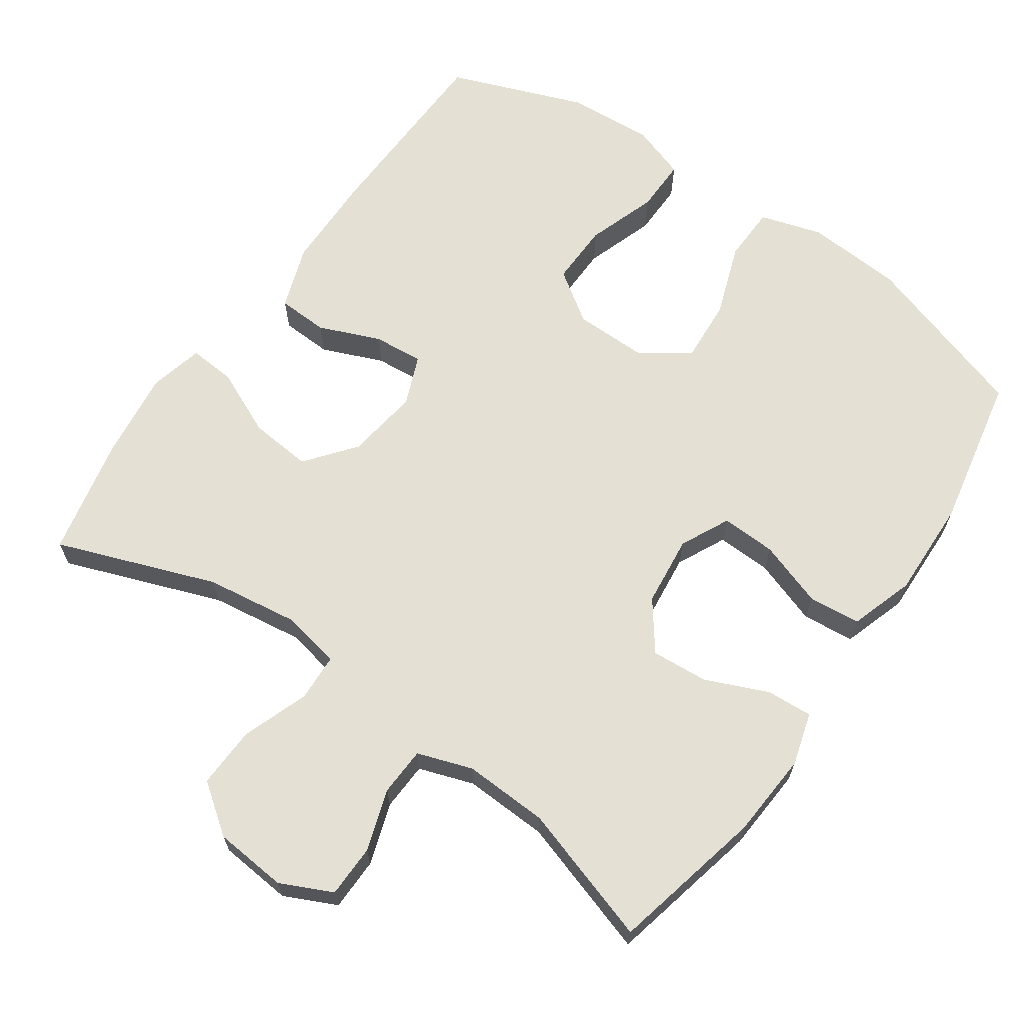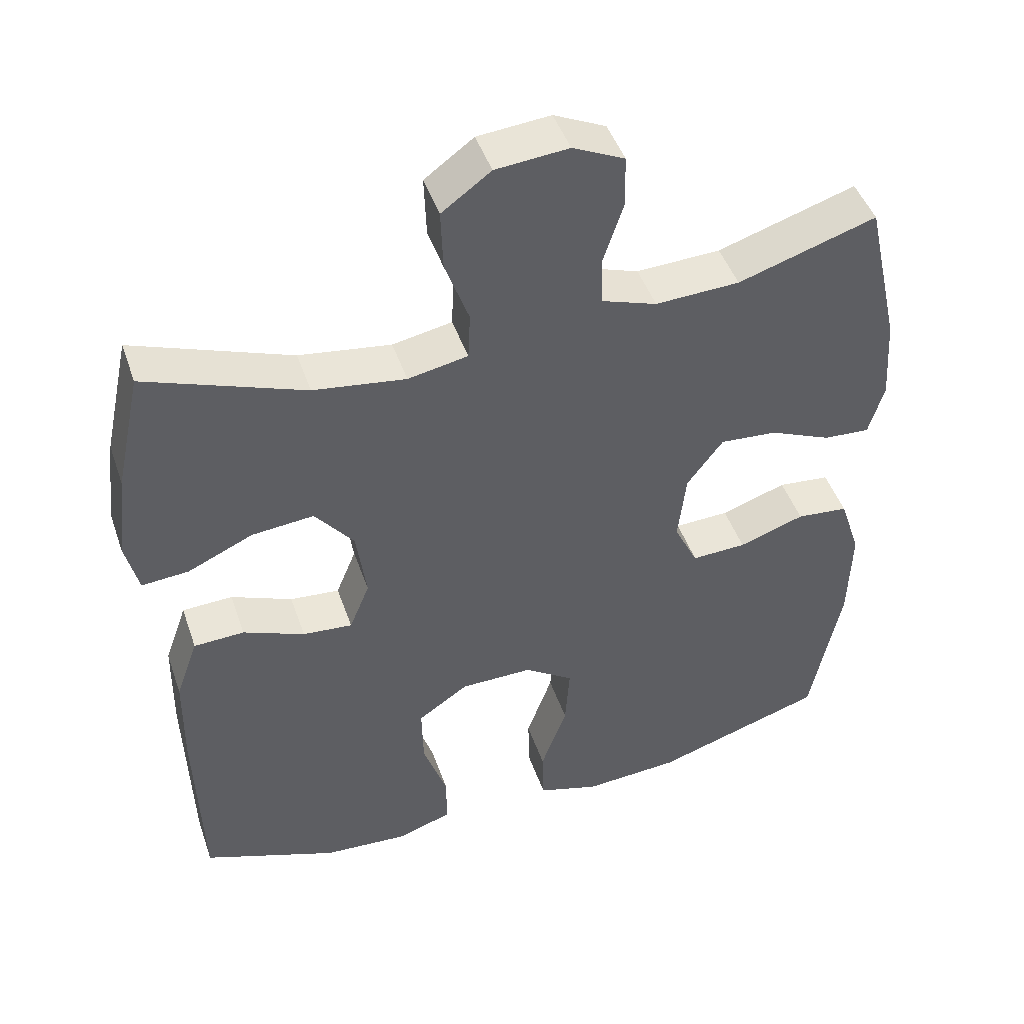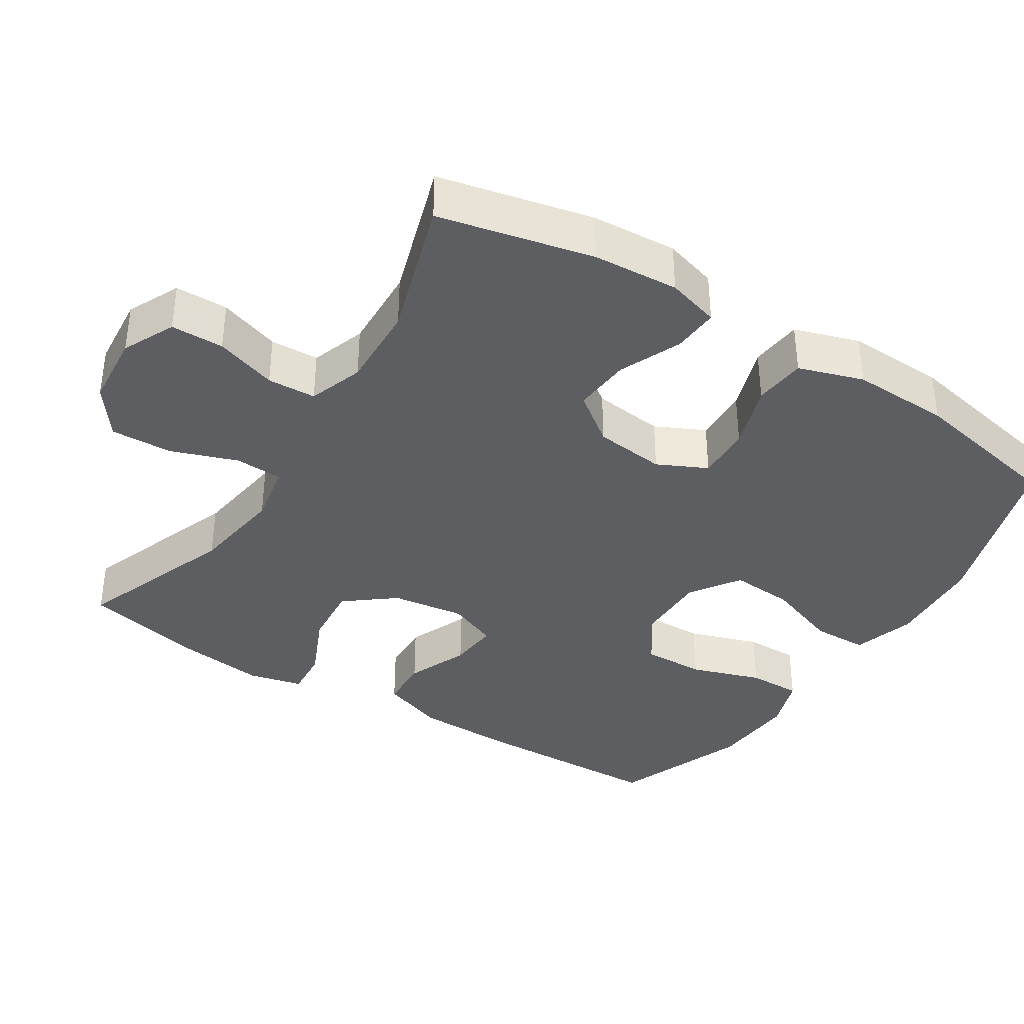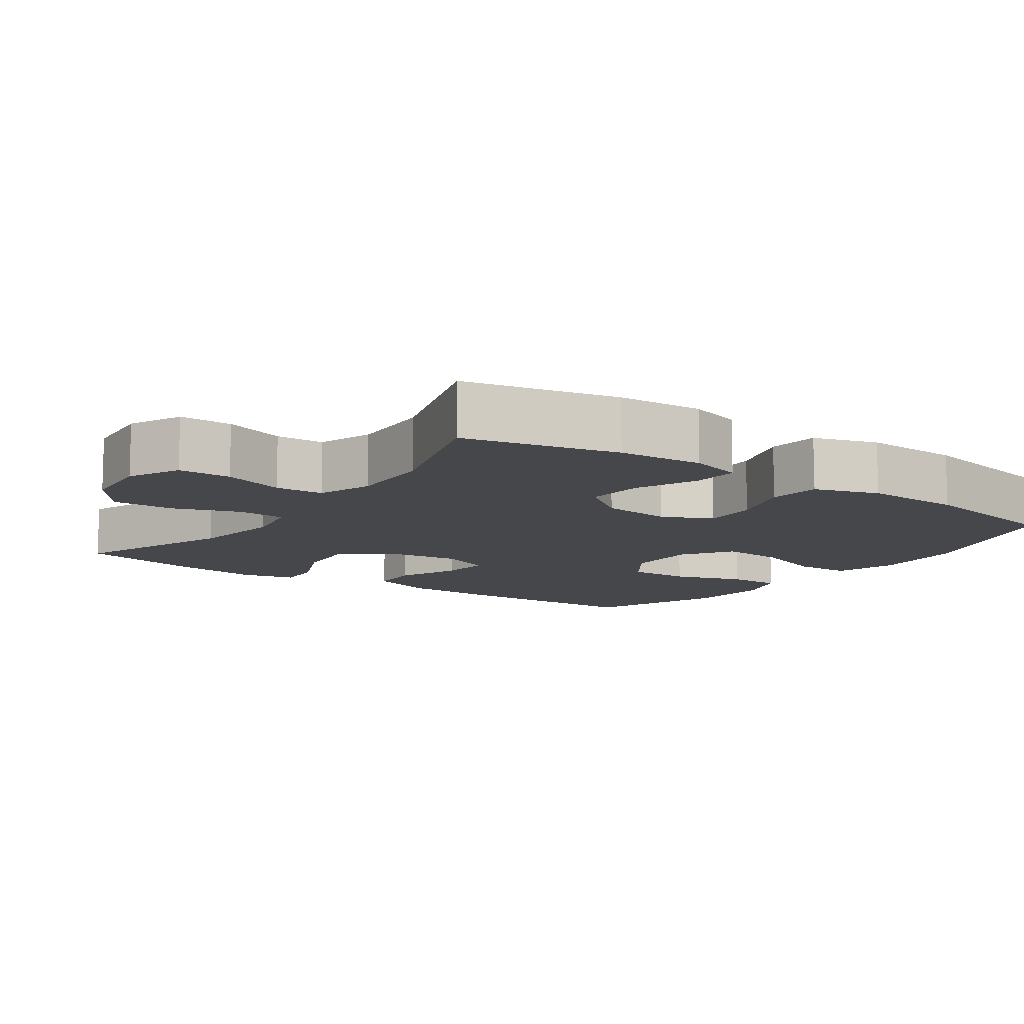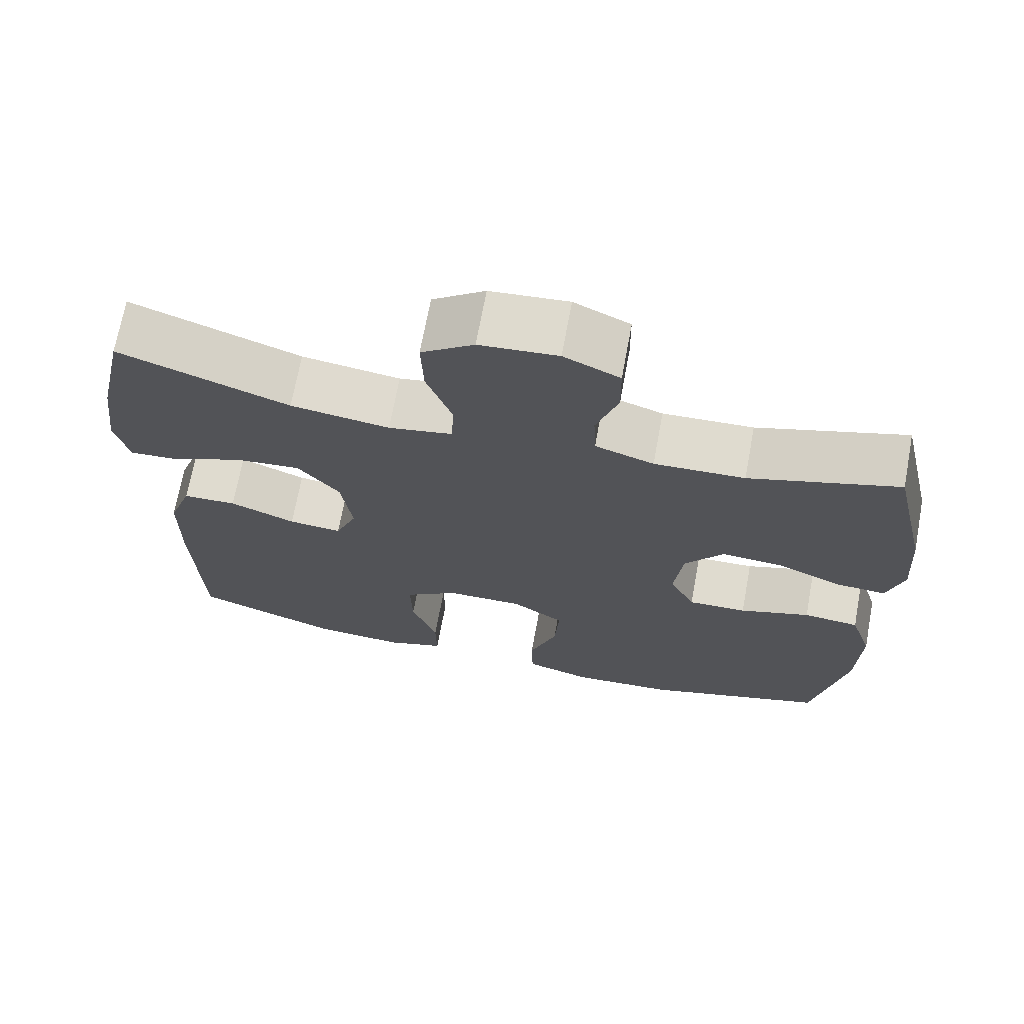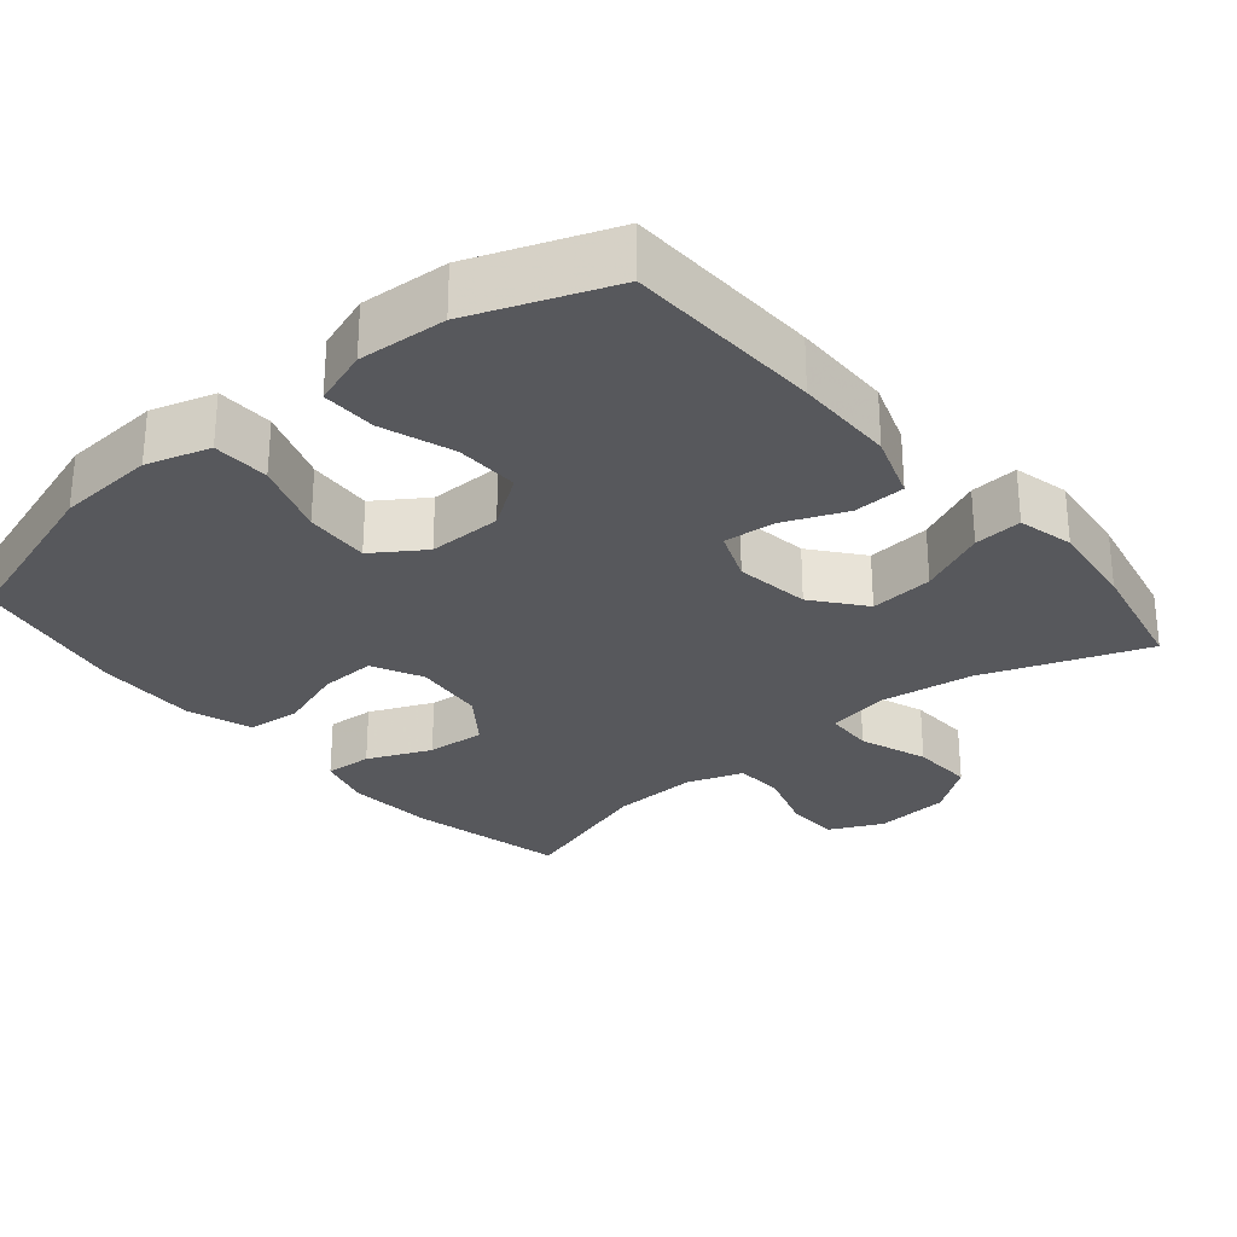
<metadata>
{"format":"obj","ext":"obj","renderer":"f3d","projection":"perspective","resolution":1024,"background":"white","views":[{"elev":65.7,"azim":34.9,"up":"+Y"},{"elev":46.1,"azim":-18.6,"up":"+Z"},{"elev":-37.4,"azim":57.5,"up":"+Y"},{"elev":-10.8,"azim":54.7,"up":"+Y"},{"elev":70.0,"azim":10.5,"up":"+Z"},{"elev":-28.4,"azim":-139.8,"up":"+Y"}]}
</metadata>
<code>
v 0.5 0.07 0.5
v 0.548 0.07 0.288
v 0.556 0.07 0.17
v 0.535 0.07 0.097
v 0.471 0.07 0.101
v 0.385 0.07 0.138
v 0.306 0.07 0.144
v 0.256 0.07 0.077
v 0.245 0.07 -0.021
v 0.278 0.07 -0.089
v 0.354 0.07 -0.086
v 0.445 0.07 -0.055
v 0.517 0.07 -0.062
v 0.546 0.07 -0.151
v 0.542 0.07 -0.287
v 0.5 0.07 -0.5
v 0.263 0.07 -0.576
v 0.13 0.07 -0.585
v 0.044 0.07 -0.559
v 0.042 0.07 -0.482
v 0.078 0.07 -0.381
v 0.084 0.07 -0.293
v 0.016 0.07 -0.247
v -0.084 0.07 -0.248
v -0.154 0.07 -0.296
v -0.152 0.07 -0.382
v -0.119 0.07 -0.479
v -0.118 0.07 -0.553
v -0.194 0.07 -0.579
v -0.313 0.07 -0.571
v -0.5 0.07 -0.5
v -0.508 0.07 -0.233
v -0.506 0.07 -0.097
v -0.475 0.07 -0.009
v -0.405 0.07 -0.006
v -0.32 0.07 -0.041
v -0.251 0.07 -0.047
v -0.223 0.07 0.022
v -0.237 0.07 0.123
v -0.291 0.07 0.191
v -0.377 0.07 0.183
v -0.468 0.07 0.142
v -0.533 0.07 0.137
v -0.551 0.07 0.212
v -0.536 0.07 0.333
v -0.5 0.07 0.5
v -0.28 0.07 0.419
v -0.152 0.07 0.401
v -0.069 0.07 0.417
v -0.066 0.07 0.483
v -0.099 0.07 0.575
v -0.102 0.07 0.66
v -0.034 0.07 0.71
v 0.067 0.07 0.719
v 0.139 0.07 0.685
v 0.14 0.07 0.612
v 0.112 0.07 0.527
v 0.115 0.07 0.46
v 0.191 0.07 0.434
v 0.308 0.07 0.439
v 0.5 0 0.5
v 0.548 0 0.288
v 0.556 0 0.17
v 0.535 0 0.097
v 0.471 0 0.101
v 0.385 0 0.138
v 0.306 0 0.144
v 0.256 0 0.077
v 0.245 0 -0.021
v 0.278 0 -0.089
v 0.354 0 -0.086
v 0.445 0 -0.055
v 0.517 0 -0.062
v 0.546 0 -0.151
v 0.542 0 -0.287
v 0.5 0 -0.5
v 0.263 0 -0.576
v 0.13 0 -0.585
v 0.044 0 -0.559
v 0.042 0 -0.482
v 0.078 0 -0.381
v 0.084 0 -0.293
v 0.016 0 -0.247
v -0.084 0 -0.248
v -0.154 0 -0.296
v -0.152 0 -0.382
v -0.119 0 -0.479
v -0.118 0 -0.553
v -0.194 0 -0.579
v -0.313 0 -0.571
v -0.5 0 -0.5
v -0.508 0 -0.233
v -0.506 0 -0.097
v -0.475 0 -0.009
v -0.405 0 -0.006
v -0.32 0 -0.041
v -0.251 0 -0.047
v -0.223 0 0.022
v -0.237 0 0.123
v -0.291 0 0.191
v -0.377 0 0.183
v -0.468 0 0.142
v -0.533 0 0.137
v -0.551 0 0.212
v -0.536 0 0.333
v -0.5 0 0.5
v -0.28 0 0.419
v -0.152 0 0.401
v -0.069 0 0.417
v -0.066 0 0.483
v -0.099 0 0.575
v -0.102 0 0.66
v -0.034 0 0.71
v 0.067 0 0.719
v 0.139 0 0.685
v 0.14 0 0.612
v 0.112 0 0.527
v 0.115 0 0.46
v 0.191 0 0.434
v 0.308 0 0.439
f 55 56 57
f 54 55 57
f 53 54 57
f 52 53 57
f 51 52 57
f 50 51 57
f 49 50 57 58
f 45 46 47
f 44 45 47
f 43 44 47
f 42 43 47
f 41 42 47
f 40 41 47 48
f 39 40 48 49
f 34 35 36
f 33 34 36
f 32 33 36
f 31 32 36
f 30 31 36
f 29 30 36
f 28 29 36
f 27 28 36
f 26 27 36
f 25 26 36 37
f 24 25 37 38
f 19 20 21
f 18 19 21
f 17 18 21
f 16 17 21
f 15 16 21
f 14 15 21
f 13 14 21
f 12 13 21
f 11 12 21
f 10 11 21 22
f 9 10 22 23
f 4 5 6
f 3 4 6
f 2 3 6
f 1 2 6
f 60 1 6
f 59 60 6 7
f 49 58 59
f 39 49 59
f 38 39 59
f 24 38 59
f 23 24 59
f 9 23 59
f 8 9 59
f 7 8 59
f 117 116 115
f 117 115 114
f 117 114 113
f 117 113 112
f 117 112 111
f 117 111 110
f 118 117 110 109
f 107 106 105
f 107 105 104
f 107 104 103
f 107 103 102
f 107 102 101
f 108 107 101 100
f 109 108 100 99
f 96 95 94
f 96 94 93
f 96 93 92
f 96 92 91
f 96 91 90
f 96 90 89
f 96 89 88
f 96 88 87
f 96 87 86
f 97 96 86 85
f 98 97 85 84
f 81 80 79
f 81 79 78
f 81 78 77
f 81 77 76
f 81 76 75
f 81 75 74
f 81 74 73
f 81 73 72
f 81 72 71
f 82 81 71 70
f 83 82 70 69
f 66 65 64
f 66 64 63
f 66 63 62
f 66 62 61
f 66 61 120
f 67 66 120 119
f 119 118 109
f 119 109 99
f 119 99 98
f 119 98 84
f 119 84 83
f 119 83 69
f 119 69 68
f 119 68 67
f 1 61 62 2
f 2 62 63 3
f 3 63 64 4
f 4 64 65 5
f 5 65 66 6
f 6 66 67 7
f 7 67 68 8
f 8 68 69 9
f 9 69 70 10
f 10 70 71 11
f 11 71 72 12
f 12 72 73 13
f 13 73 74 14
f 14 74 75 15
f 15 75 76 16
f 16 76 77 17
f 17 77 78 18
f 18 78 79 19
f 19 79 80 20
f 20 80 81 21
f 21 81 82 22
f 22 82 83 23
f 23 83 84 24
f 24 84 85 25
f 25 85 86 26
f 26 86 87 27
f 27 87 88 28
f 28 88 89 29
f 29 89 90 30
f 30 90 91 31
f 31 91 92 32
f 32 92 93 33
f 33 93 94 34
f 34 94 95 35
f 35 95 96 36
f 36 96 97 37
f 37 97 98 38
f 38 98 99 39
f 39 99 100 40
f 40 100 101 41
f 41 101 102 42
f 42 102 103 43
f 43 103 104 44
f 44 104 105 45
f 45 105 106 46
f 46 106 107 47
f 47 107 108 48
f 48 108 109 49
f 49 109 110 50
f 50 110 111 51
f 51 111 112 52
f 52 112 113 53
f 53 113 114 54
f 54 114 115 55
f 55 115 116 56
f 56 116 117 57
f 57 117 118 58
f 58 118 119 59
f 59 119 120 60
f 60 120 61 1

</code>
